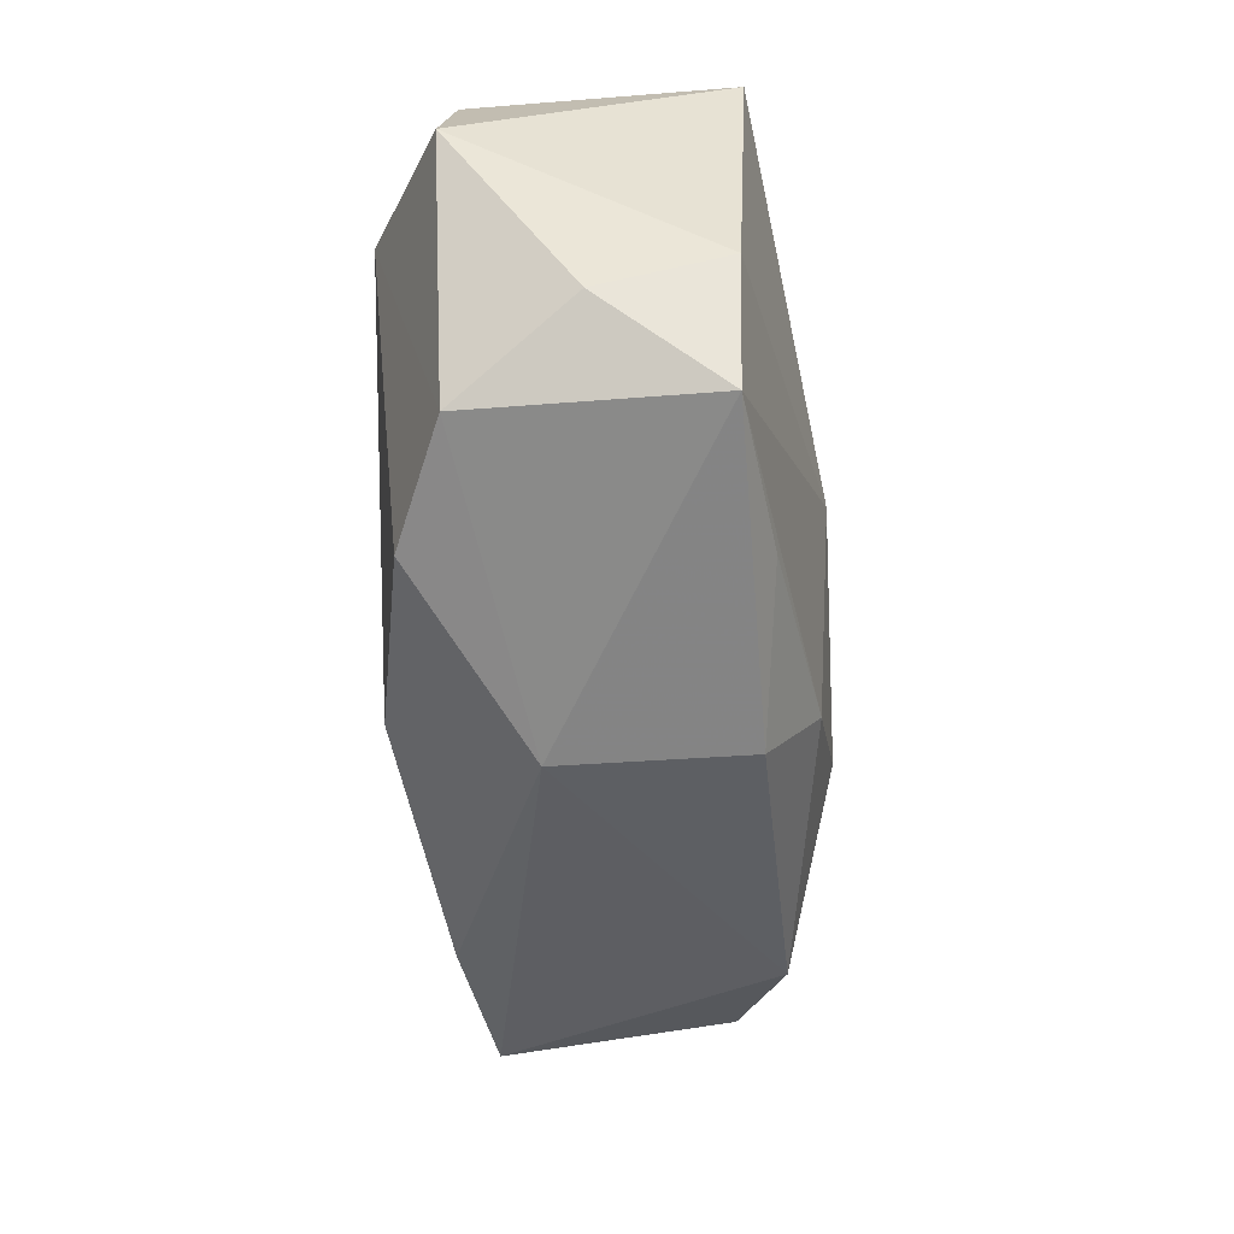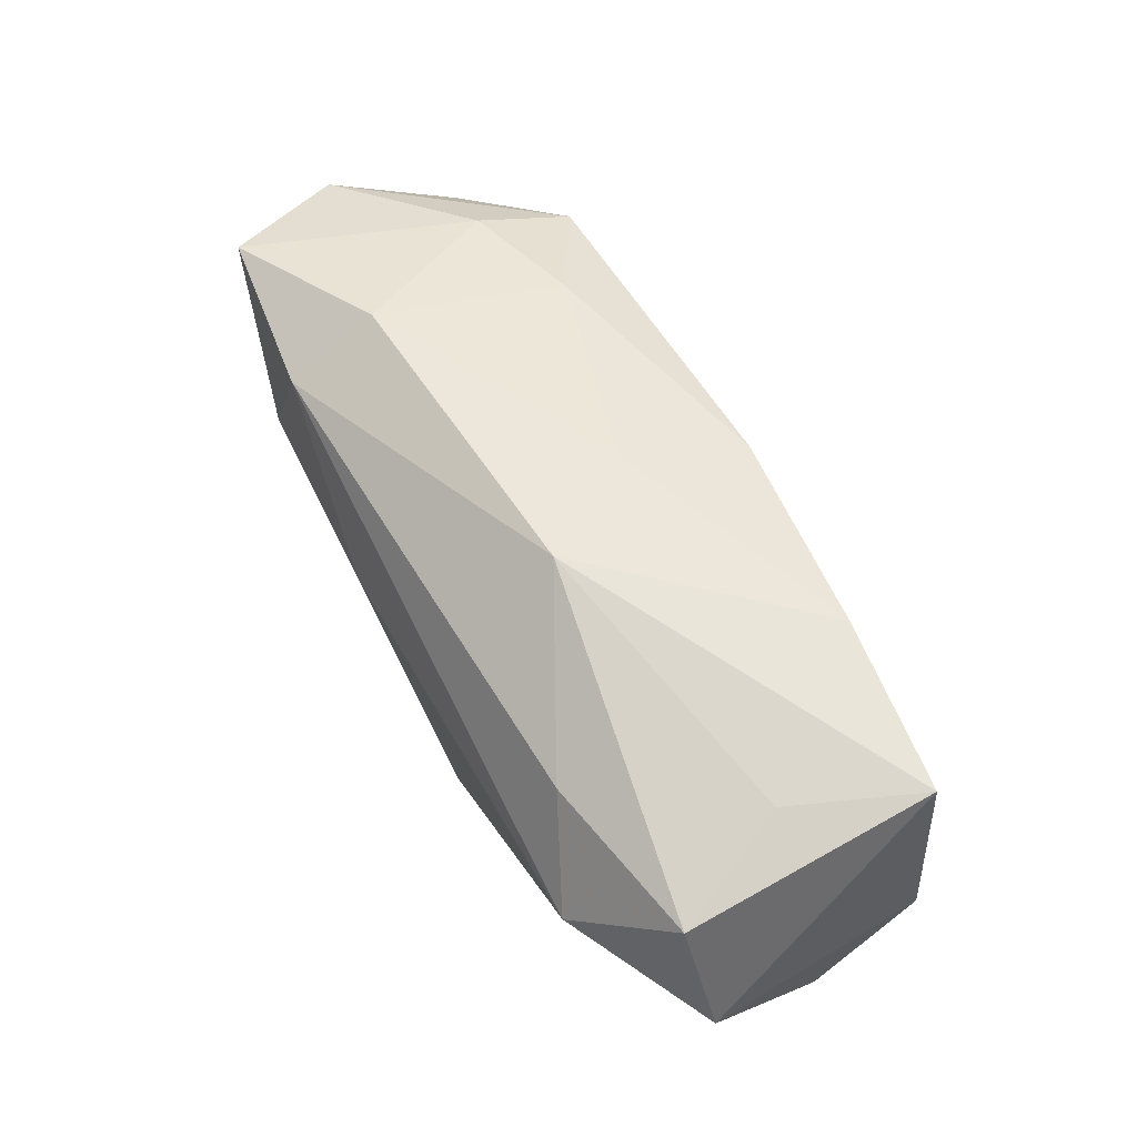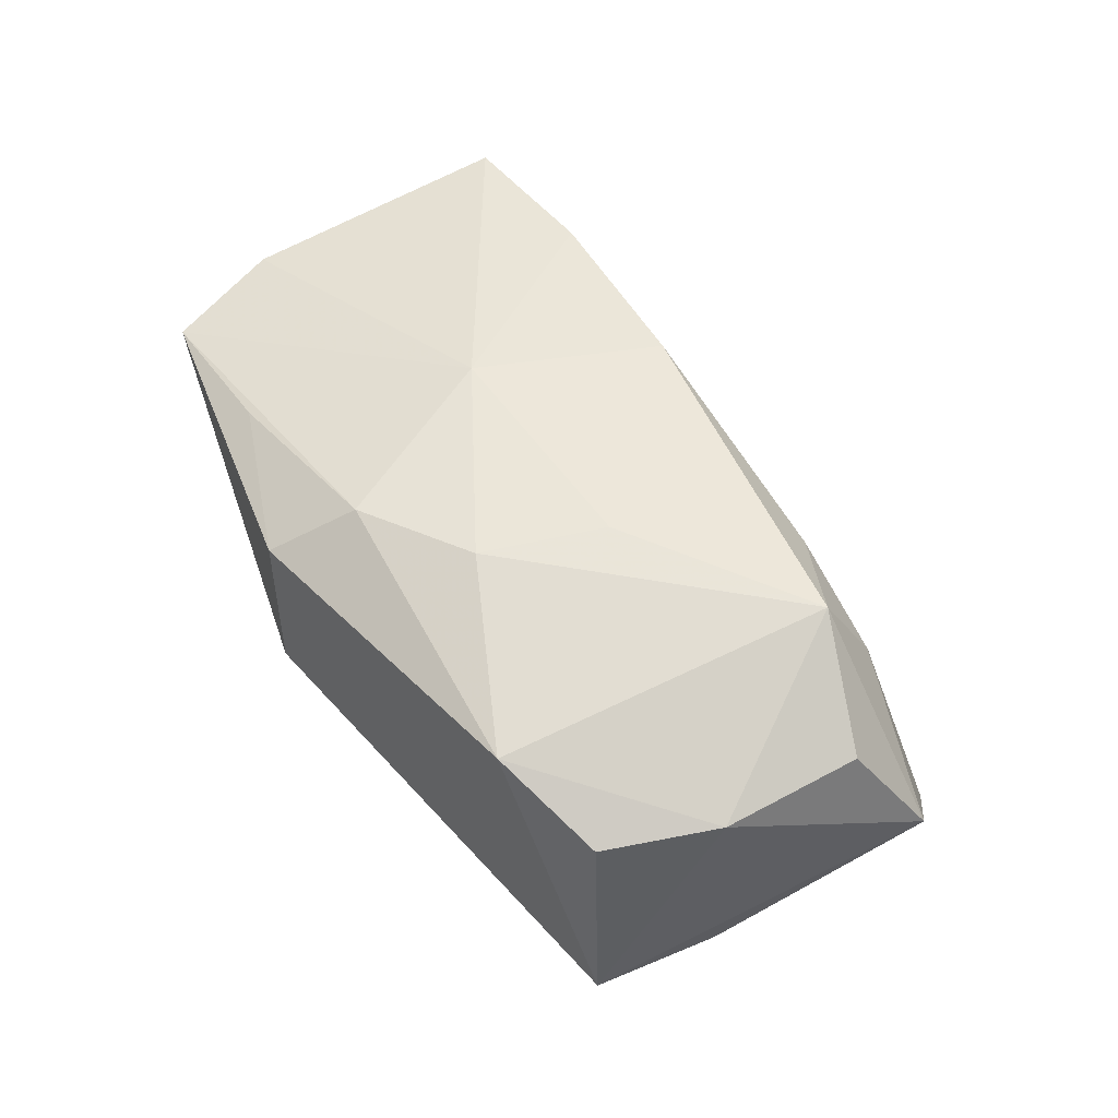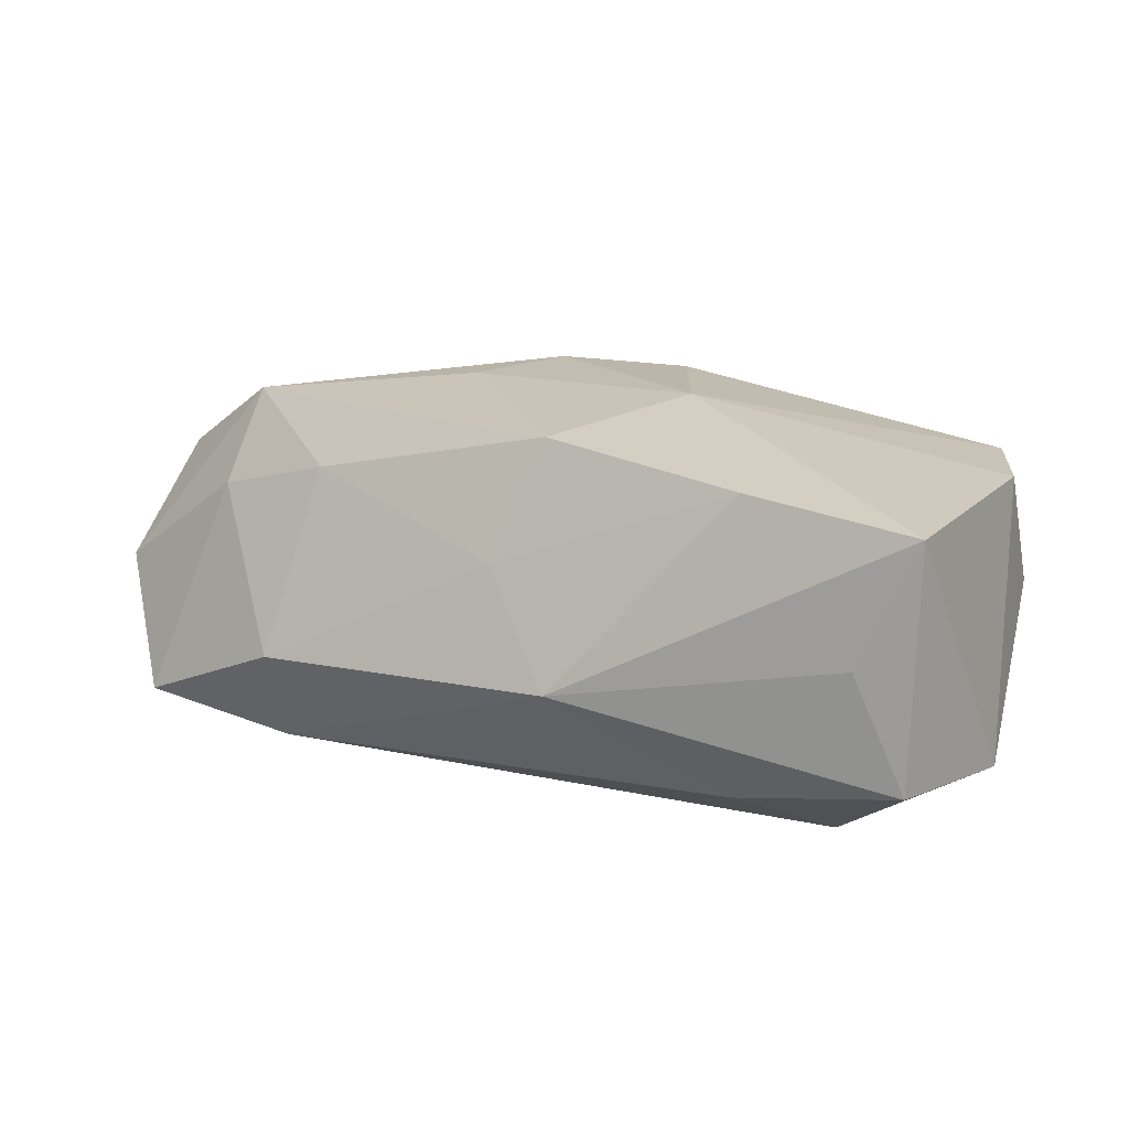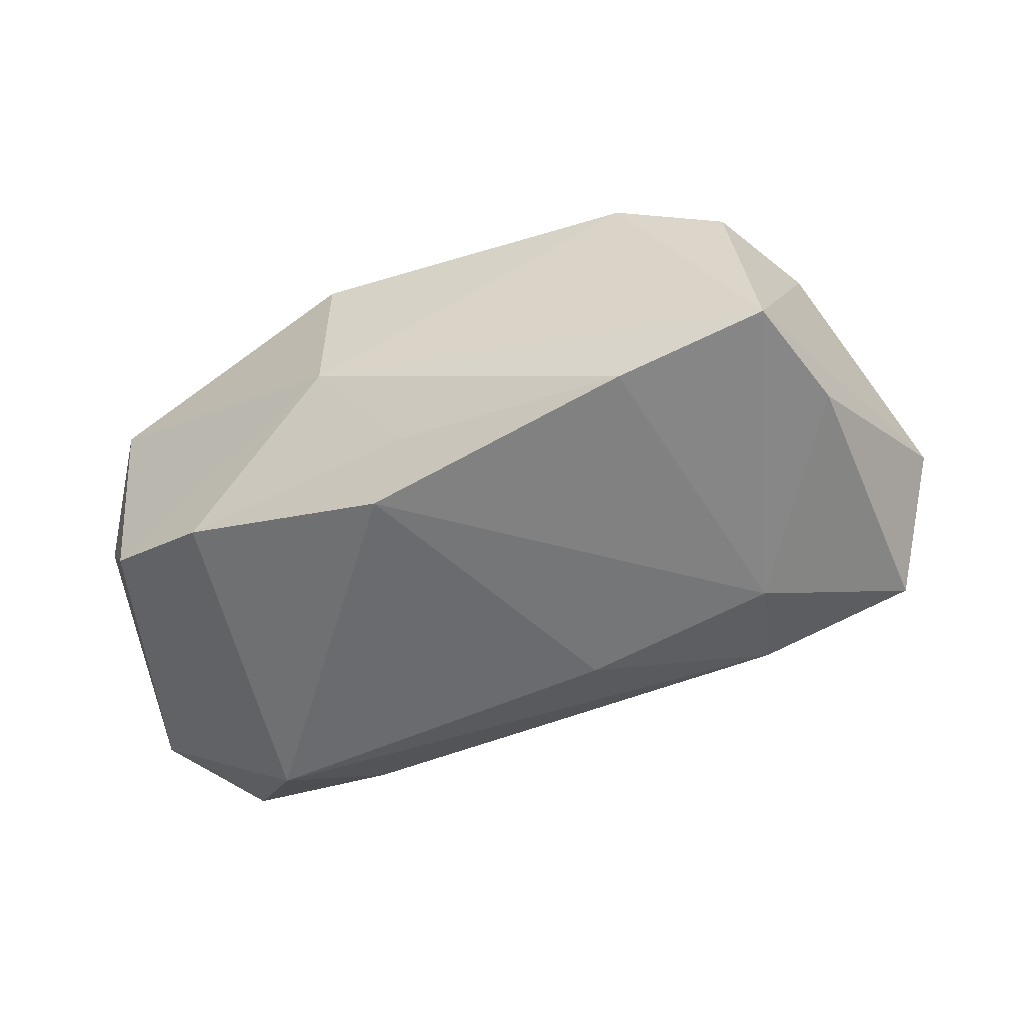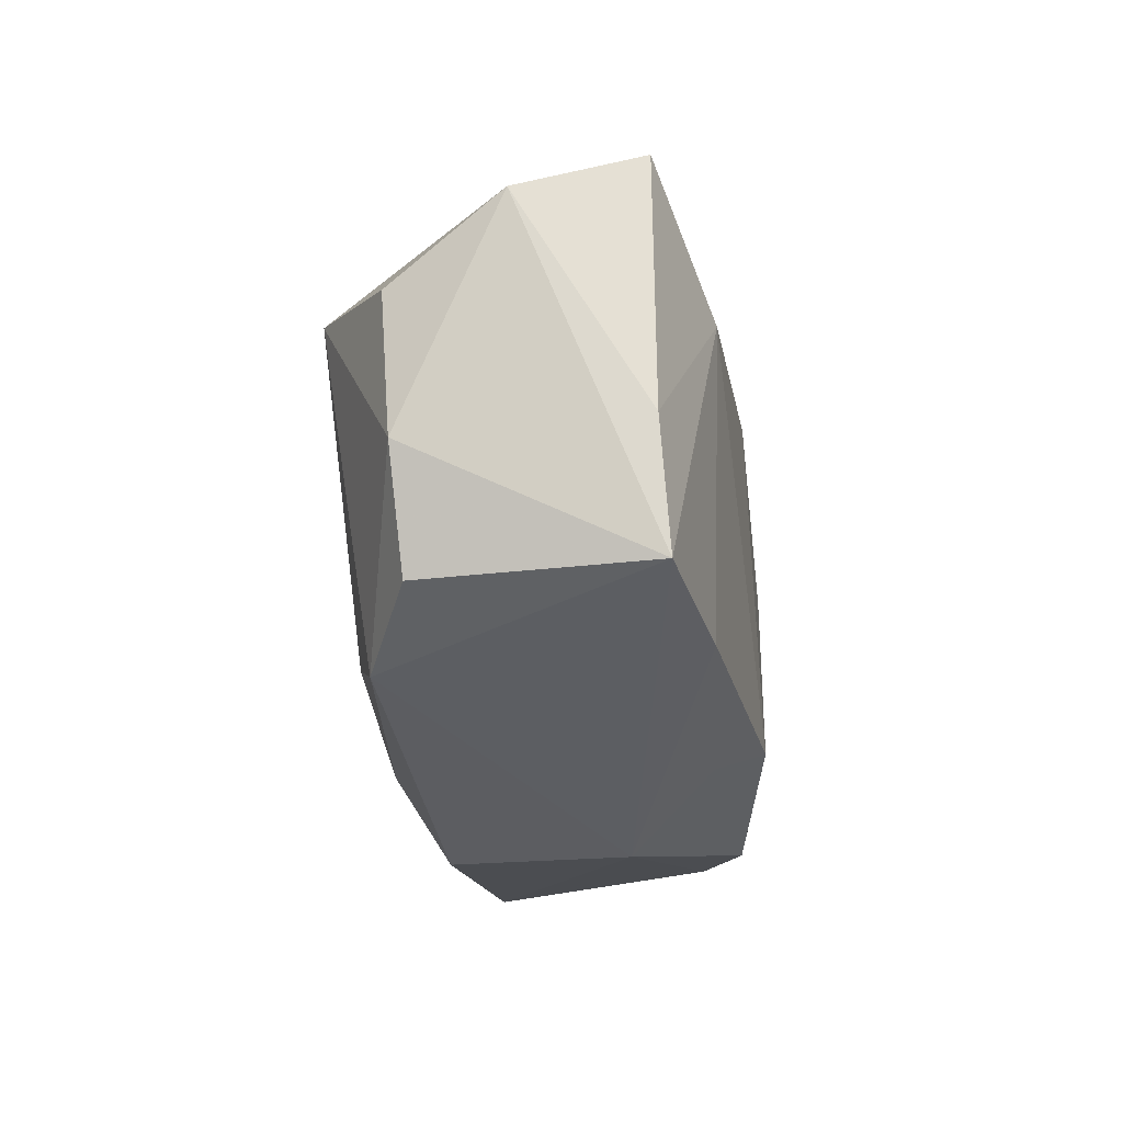
<metadata>
{"format":"obj","ext":"obj","renderer":"f3d","projection":"perspective","resolution":1024,"background":"white","views":[{"elev":-39.3,"azim":-86.6,"up":"+Y"},{"elev":74.2,"azim":-120.5,"up":"+Y"},{"elev":54.4,"azim":46.2,"up":"+Z"},{"elev":17.4,"azim":-165.2,"up":"+Z"},{"elev":-53.3,"azim":15.7,"up":"+Z"},{"elev":-37.9,"azim":97.0,"up":"+Y"}]}
</metadata>
<code>
v 0.03071 0.008988 0.008114
v 0.04213 0.00456 -0.0005243
v 0.004083 0.01862 0.00577
v 0.02093 0.01168 0.01086
v 0.008246 0.008899 -0.01587
v -0.009316 -0.02145 0.01121
v 0.01916 -0.0218 0.01258
v -0.00557 -0.01496 -0.01581
v 0.02865 -0.02042 0.008466
v -0.03648 0.01292 -0.009813
v -0.004963 -0.01527 0.01539
v 0.03428 -0.01179 0.008909
v 0.03451 -0.01164 -0.01043
v -0.03029 0.02265 -0.009352
v -0.001671 0.02337 -0.003359
v 0.01136 -0.002103 0.01662
v -0.03427 -0.01131 0.01041
v 0.02386 0.01409 -0.01279
v -0.009256 -0.0218 -0.004088
v -0.01656 0.02061 0.0136
v -0.02314 -0.01426 -0.01285
v 0.03069 -0.0218 -0.01079
v -0.03721 -0.004449 0.0006195
v 0.02463 0.01682 -0.004776
v 0.0001603 0.01548 0.01568
v -0.03248 -0.01031 -0.008924
v -0.03088 0.02296 0.01163
v -0.008828 0.001238 0.01662
v 0.005759 -0.01164 0.0165
v -0.0242 0.01465 -0.01585
v -0.01632 0.02027 -0.0117
v 0.0251 0.005114 -0.01465
v 0.0286 0.005192 0.01589
v -0.02596 0.02329 0.0009187
v -0.03597 -0.0005024 0.01076
v -0.02122 -0.0138 0.01244
v 0.01773 -0.02015 -0.013
v 0.03737 -9.821e-05 0.009375
v -0.002332 -0.01819 -0.01164
v 0.03763 0.01157 -0.01074
f 9 7 22
f 22 7 19
f 17 26 19
f 16 25 28
f 35 17 28
f 28 27 35
f 35 27 10
f 30 26 10
f 2 38 12
f 12 22 2
f 9 22 12
f 12 7 9
f 33 38 2
f 33 25 16
f 33 12 38
f 7 12 33
f 13 40 2
f 2 22 13
f 13 32 40
f 22 32 13
f 20 28 25
f 27 28 20
f 15 27 20
f 11 28 17
f 18 31 15
f 15 24 18
f 18 24 40
f 30 31 18
f 40 32 18
f 15 31 14
f 14 10 27
f 14 31 30
f 30 10 14
f 3 24 15
f 15 20 3
f 3 20 25
f 26 17 23
f 23 10 26
f 23 17 35
f 35 10 23
f 25 33 4
f 4 3 25
f 24 3 4
f 21 26 30
f 19 26 21
f 21 39 19
f 7 11 6
f 19 7 6
f 6 17 19
f 29 11 7
f 29 33 16
f 7 33 29
f 16 28 29
f 28 11 29
f 30 18 5
f 5 18 32
f 34 27 15
f 15 14 34
f 34 14 27
f 24 4 1
f 1 4 33
f 1 33 2
f 2 40 1
f 40 24 1
f 36 11 17
f 17 6 36
f 36 6 11
f 8 21 30
f 30 5 8
f 39 21 8
f 8 5 32
f 37 32 22
f 37 8 32
f 39 8 37
f 37 22 19
f 19 39 37

</code>
